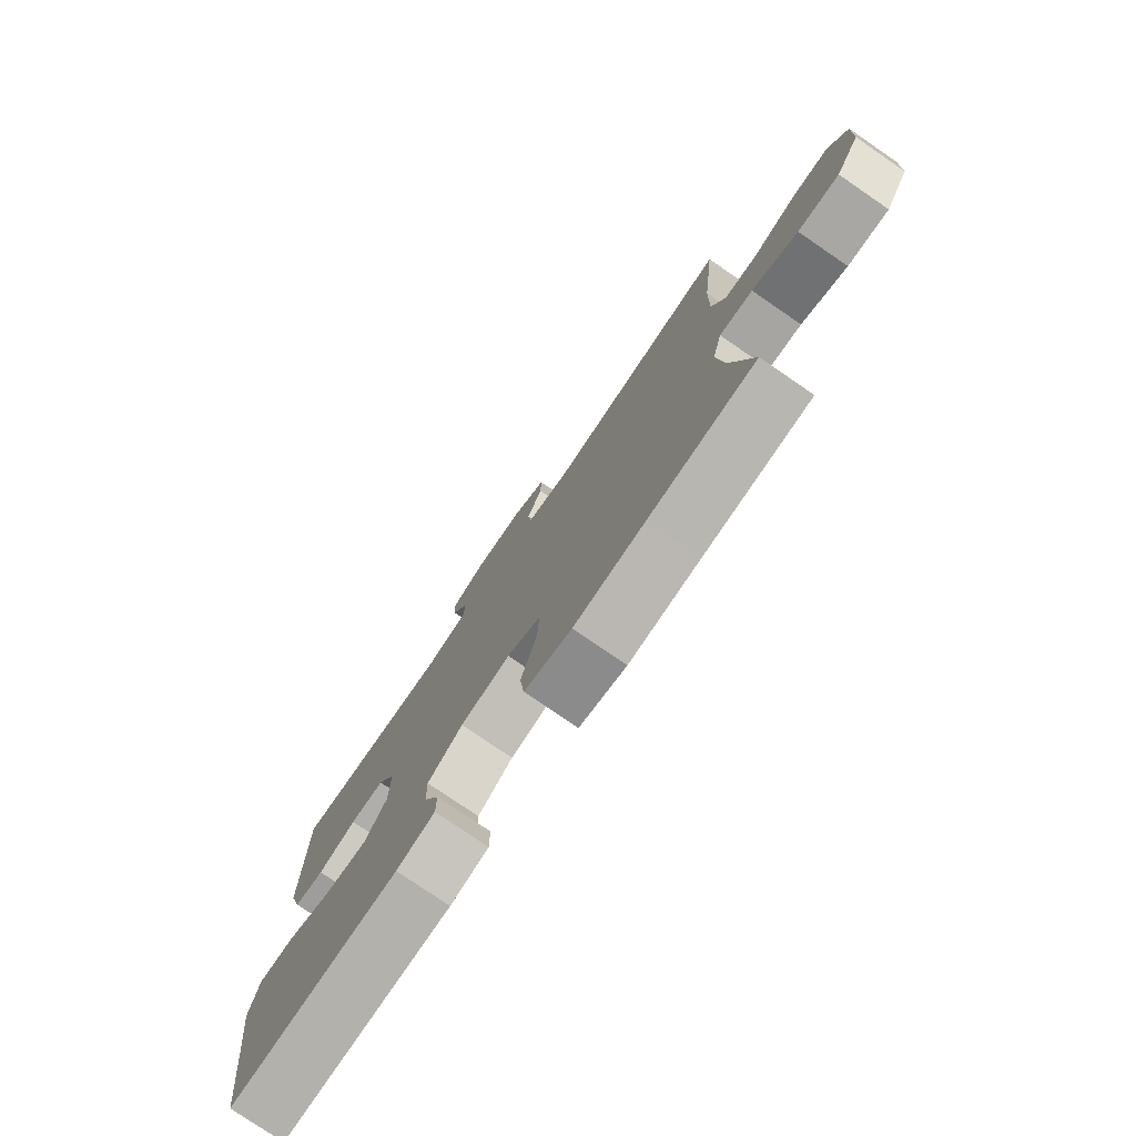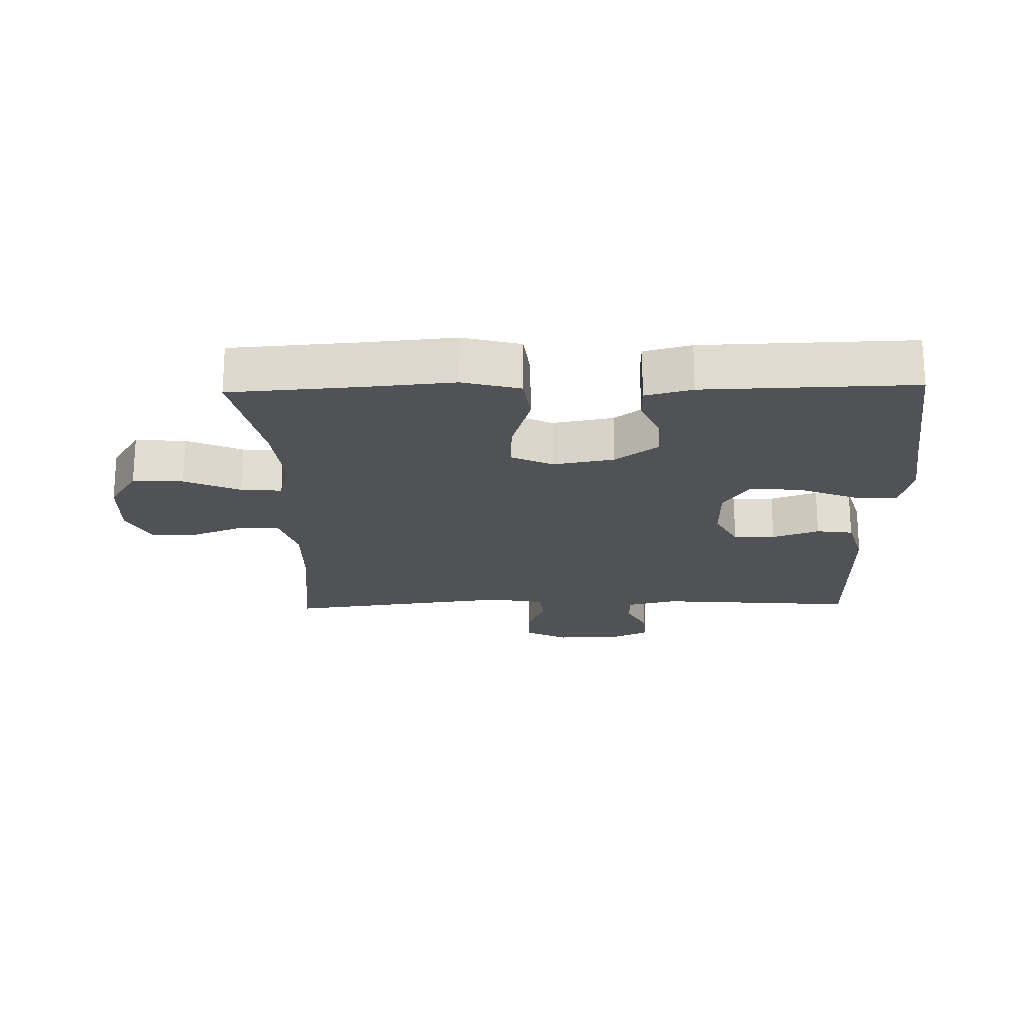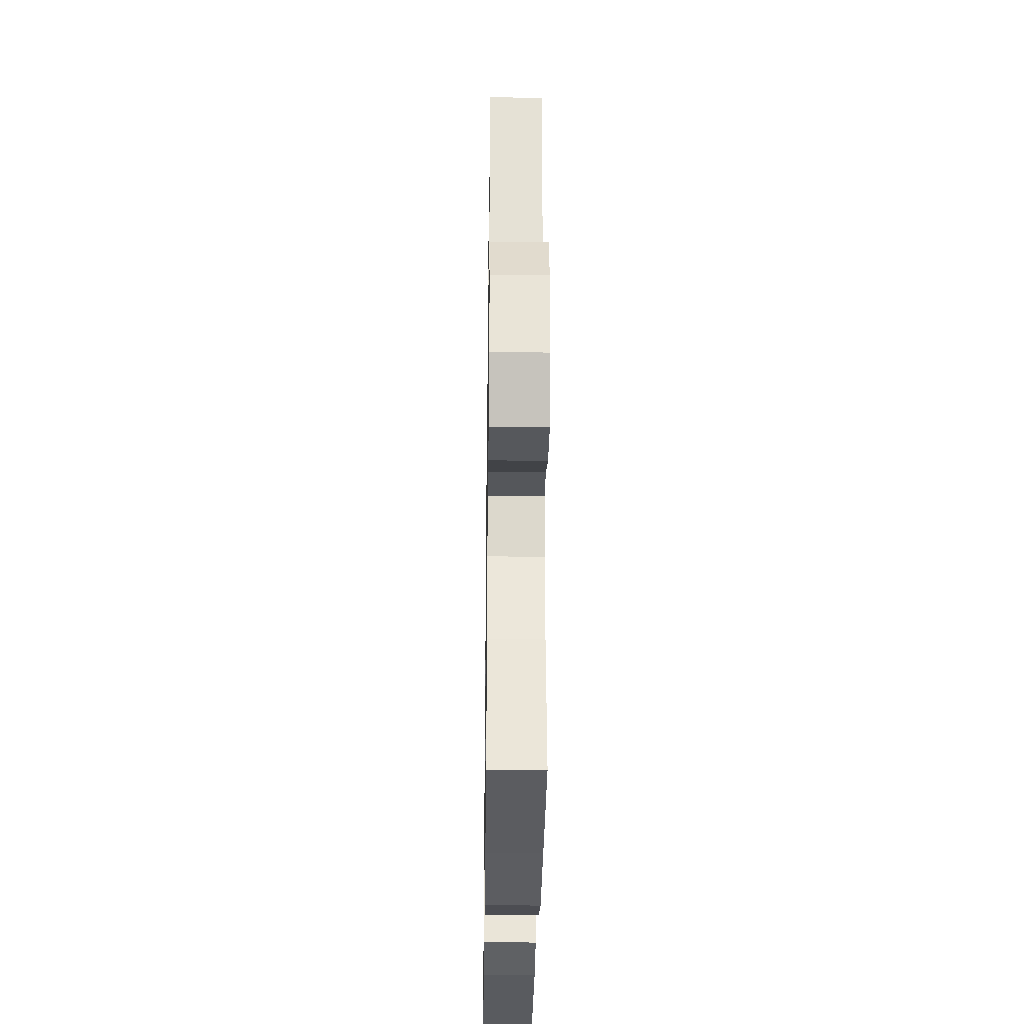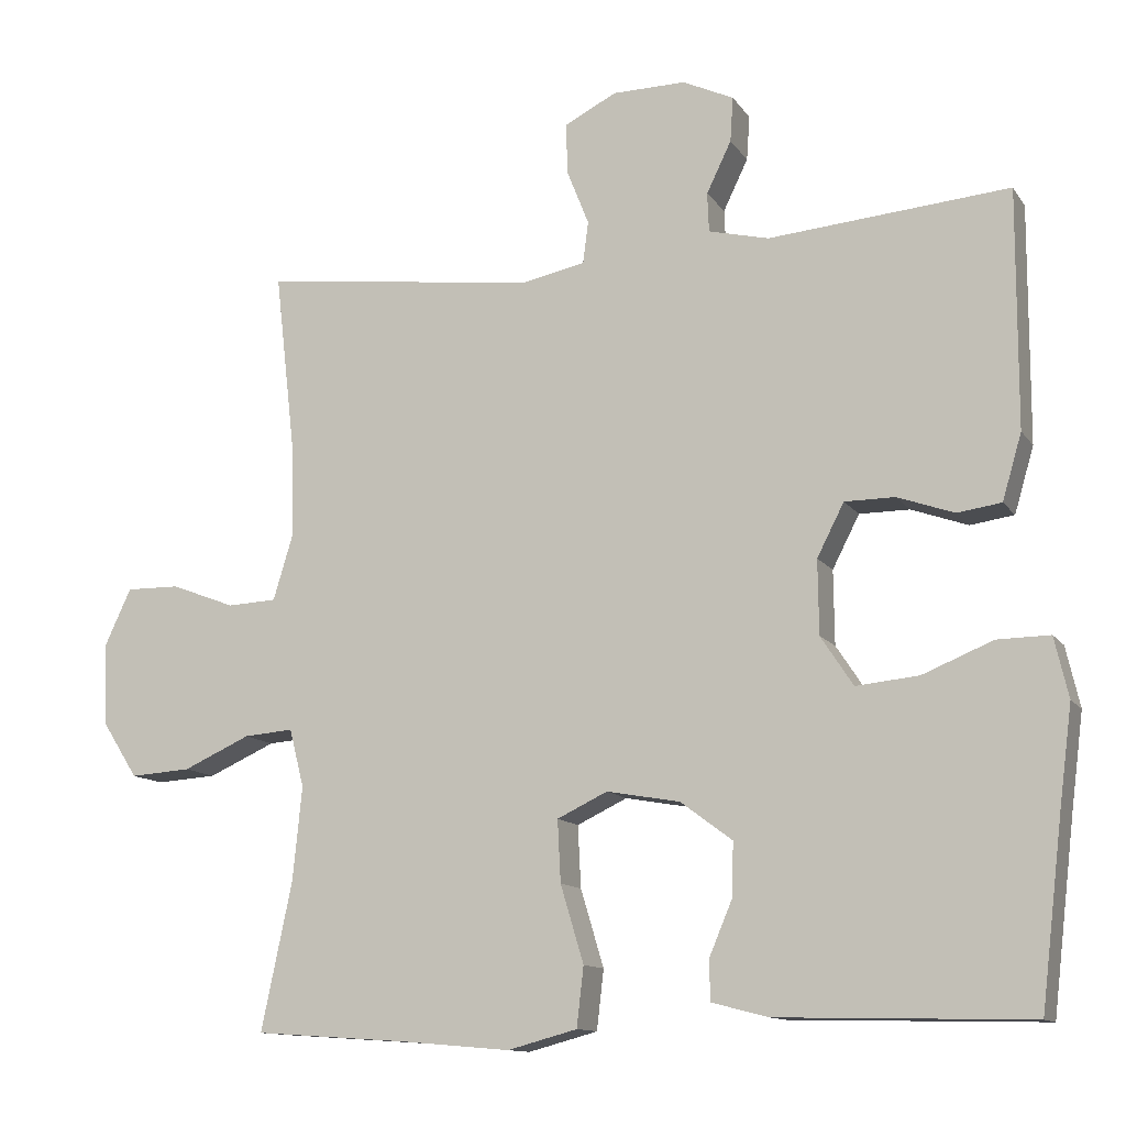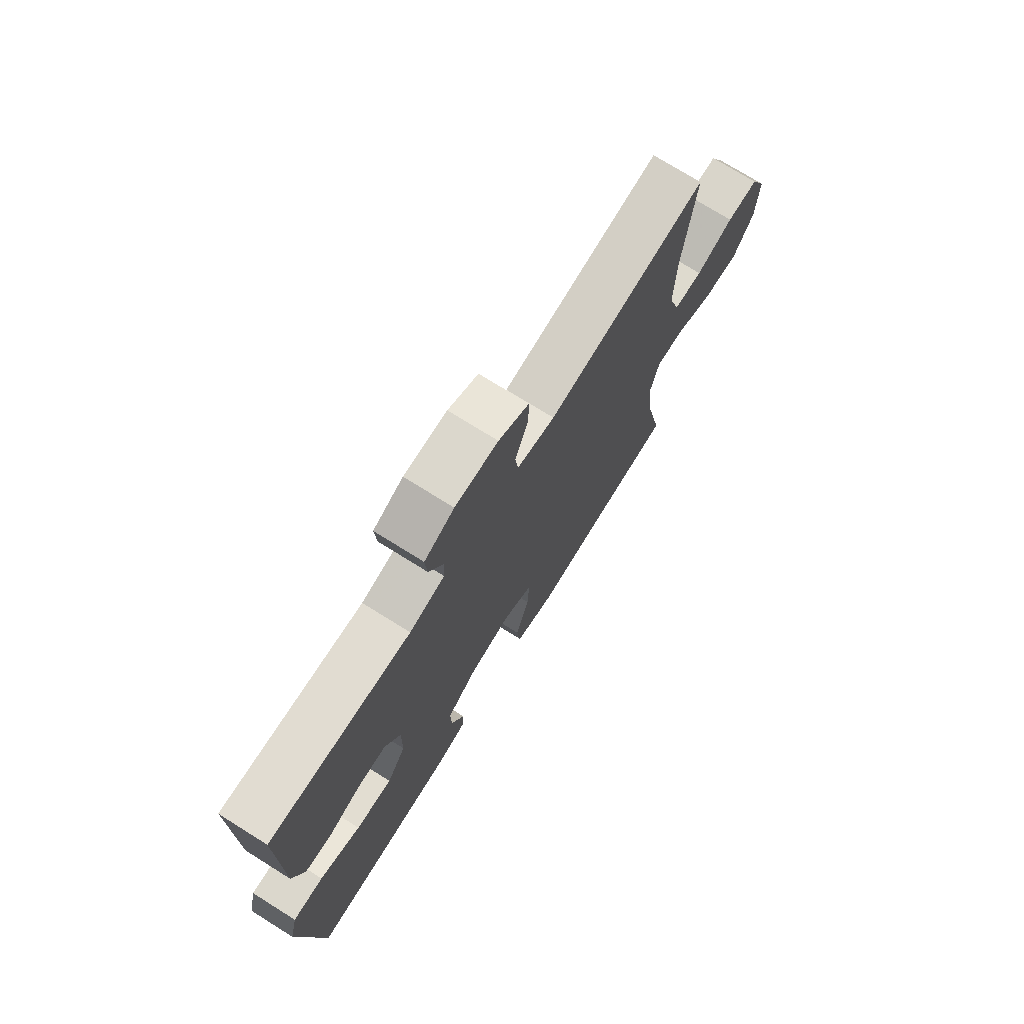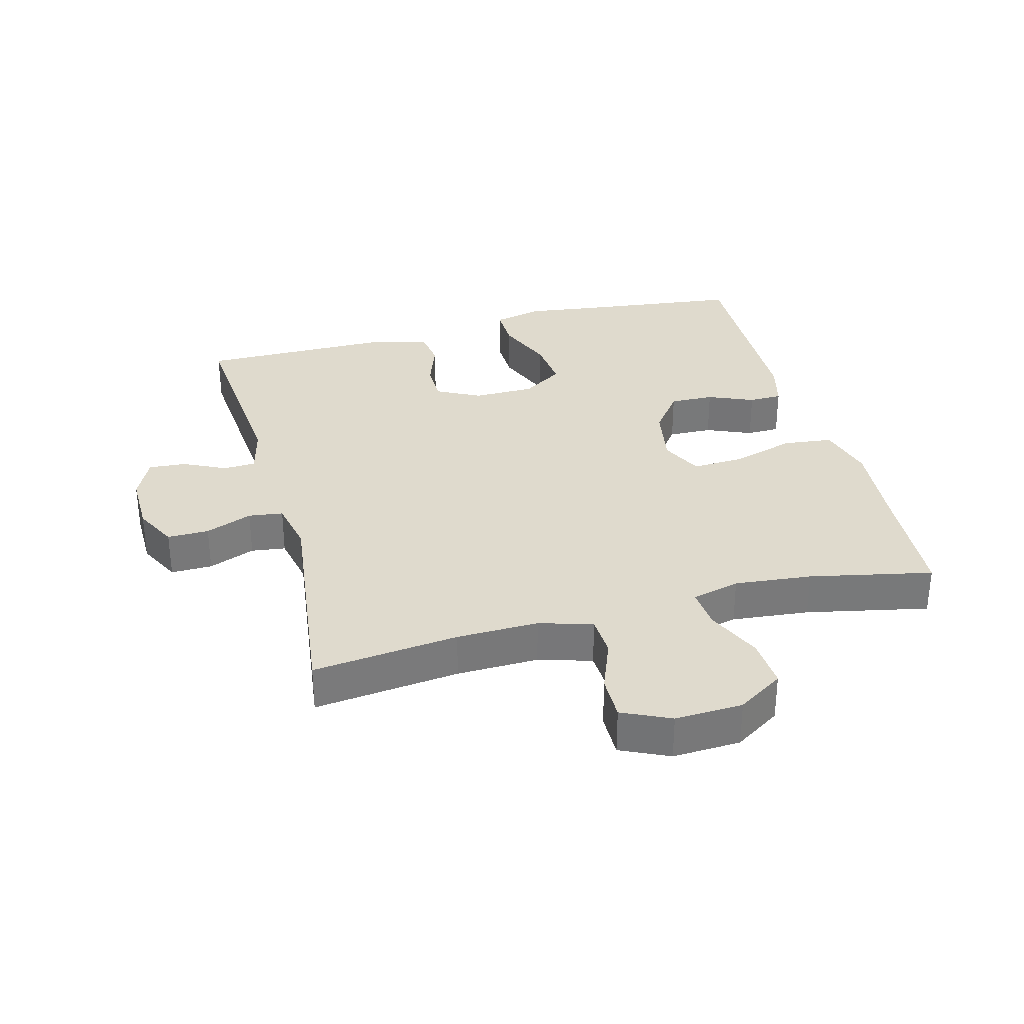
<metadata>
{"format":"obj","ext":"obj","renderer":"f3d","projection":"perspective","resolution":1024,"background":"white","views":[{"elev":-77.8,"azim":55.6,"up":"+Z"},{"elev":-20.7,"azim":-178.5,"up":"+Y"},{"elev":-31.3,"azim":89.2,"up":"+Z"},{"elev":-12.2,"azim":-158.7,"up":"+Z"},{"elev":73.9,"azim":-58.0,"up":"+Z"},{"elev":32.6,"azim":75.1,"up":"+Y"}]}
</metadata>
<code>
v 0.5 0.07 -0.5
v 0.296 0.07 -0.514
v 0.16 0.07 -0.526
v 0.07 0.07 -0.502
v 0.061 0.07 -0.425
v 0.091 0.07 -0.325
v 0.095 0.07 -0.245
v 0.03 0.07 -0.214
v -0.065 0.07 -0.231
v -0.132 0.07 -0.281
v -0.13 0.07 -0.35
v -0.1 0.07 -0.421
v -0.101 0.07 -0.473
v -0.174 0.07 -0.492
v -0.5 0.07 -0.5
v -0.529 0.07 -0.257
v -0.545 0.07 -0.134
v -0.527 0.07 -0.056
v -0.459 0.07 -0.057
v -0.368 0.07 -0.094
v -0.287 0.07 -0.102
v -0.245 0.07 -0.038
v -0.244 0.07 0.058
v -0.279 0.07 0.126
v -0.344 0.07 0.126
v -0.417 0.07 0.1
v -0.474 0.07 0.108
v -0.499 0.07 0.193
v -0.5 0.07 0.5
v -0.189 0.07 0.474
v -0.111 0.07 0.493
v -0.109 0.07 0.544
v -0.141 0.07 0.61
v -0.145 0.07 0.668
v -0.079 0.07 0.699
v 0.016 0.07 0.698
v 0.083 0.07 0.664
v 0.082 0.07 0.599
v 0.053 0.07 0.526
v 0.06 0.07 0.472
v 0.144 0.07 0.455
v 0.5 0.07 0.5
v 0.474 0.07 0.272
v 0.471 0.07 0.144
v 0.496 0.07 0.061
v 0.56 0.07 0.058
v 0.643 0.07 0.09
v 0.713 0.07 0.091
v 0.748 0.07 0.016
v 0.743 0.07 -0.09
v 0.697 0.07 -0.162
v 0.618 0.07 -0.157
v 0.531 0.07 -0.118
v 0.467 0.07 -0.113
v 0.448 0.07 -0.188
v 0.46 0.07 -0.309
v 0.5 0 -0.5
v 0.296 0 -0.514
v 0.16 0 -0.526
v 0.07 0 -0.502
v 0.061 0 -0.425
v 0.091 0 -0.325
v 0.095 0 -0.245
v 0.03 0 -0.214
v -0.065 0 -0.231
v -0.132 0 -0.281
v -0.13 0 -0.35
v -0.1 0 -0.421
v -0.101 0 -0.473
v -0.174 0 -0.492
v -0.5 0 -0.5
v -0.529 0 -0.257
v -0.545 0 -0.134
v -0.527 0 -0.056
v -0.459 0 -0.057
v -0.368 0 -0.094
v -0.287 0 -0.102
v -0.245 0 -0.038
v -0.244 0 0.058
v -0.279 0 0.126
v -0.344 0 0.126
v -0.417 0 0.1
v -0.474 0 0.108
v -0.499 0 0.193
v -0.5 0 0.5
v -0.189 0 0.474
v -0.111 0 0.493
v -0.109 0 0.544
v -0.141 0 0.61
v -0.145 0 0.668
v -0.079 0 0.699
v 0.016 0 0.698
v 0.083 0 0.664
v 0.082 0 0.599
v 0.053 0 0.526
v 0.06 0 0.472
v 0.144 0 0.455
v 0.5 0 0.5
v 0.474 0 0.272
v 0.471 0 0.144
v 0.496 0 0.061
v 0.56 0 0.058
v 0.643 0 0.09
v 0.713 0 0.091
v 0.748 0 0.016
v 0.743 0 -0.09
v 0.697 0 -0.162
v 0.618 0 -0.157
v 0.531 0 -0.118
v 0.467 0 -0.113
v 0.448 0 -0.188
v 0.46 0 -0.309
f 50 51 52 53
f 50 53 54
f 49 50 54
f 46 47 48 49
f 45 46 49 54
f 44 45 54 55
f 41 42 43
f 40 41 43 44
f 36 37 38 39
f 36 39 40
f 35 36 40
f 32 33 34 35
f 31 32 35 40
f 30 31 40 44
f 25 26 27 28
f 24 25 28 29
f 17 18 19 20
f 16 17 20 21
f 15 16 21
f 14 15 21 22
f 11 12 13 14
f 10 11 14 22
f 3 4 5 6
f 2 3 6 7
f 56 1 2 7
f 55 56 7 8
f 44 55 8
f 24 29 30 44
f 23 24 44 8
f 9 10 22 23
f 8 9 23
f 109 108 107 106
f 110 109 106
f 110 106 105
f 105 104 103 102
f 110 105 102 101
f 111 110 101 100
f 99 98 97
f 100 99 97 96
f 95 94 93 92
f 96 95 92
f 96 92 91
f 91 90 89 88
f 96 91 88 87
f 100 96 87 86
f 84 83 82 81
f 85 84 81 80
f 76 75 74 73
f 77 76 73 72
f 77 72 71
f 78 77 71 70
f 70 69 68 67
f 78 70 67 66
f 62 61 60 59
f 63 62 59 58
f 63 58 57 112
f 64 63 112 111
f 64 111 100
f 100 86 85 80
f 64 100 80 79
f 79 78 66 65
f 79 65 64
f 1 57 58 2
f 2 58 59 3
f 3 59 60 4
f 4 60 61 5
f 5 61 62 6
f 6 62 63 7
f 7 63 64 8
f 8 64 65 9
f 9 65 66 10
f 10 66 67 11
f 11 67 68 12
f 12 68 69 13
f 13 69 70 14
f 14 70 71 15
f 15 71 72 16
f 16 72 73 17
f 17 73 74 18
f 18 74 75 19
f 19 75 76 20
f 20 76 77 21
f 21 77 78 22
f 22 78 79 23
f 23 79 80 24
f 24 80 81 25
f 25 81 82 26
f 26 82 83 27
f 27 83 84 28
f 28 84 85 29
f 29 85 86 30
f 30 86 87 31
f 31 87 88 32
f 32 88 89 33
f 33 89 90 34
f 34 90 91 35
f 35 91 92 36
f 36 92 93 37
f 37 93 94 38
f 38 94 95 39
f 39 95 96 40
f 40 96 97 41
f 41 97 98 42
f 42 98 99 43
f 43 99 100 44
f 44 100 101 45
f 45 101 102 46
f 46 102 103 47
f 47 103 104 48
f 48 104 105 49
f 49 105 106 50
f 50 106 107 51
f 51 107 108 52
f 52 108 109 53
f 53 109 110 54
f 54 110 111 55
f 55 111 112 56
f 56 112 57 1

</code>
